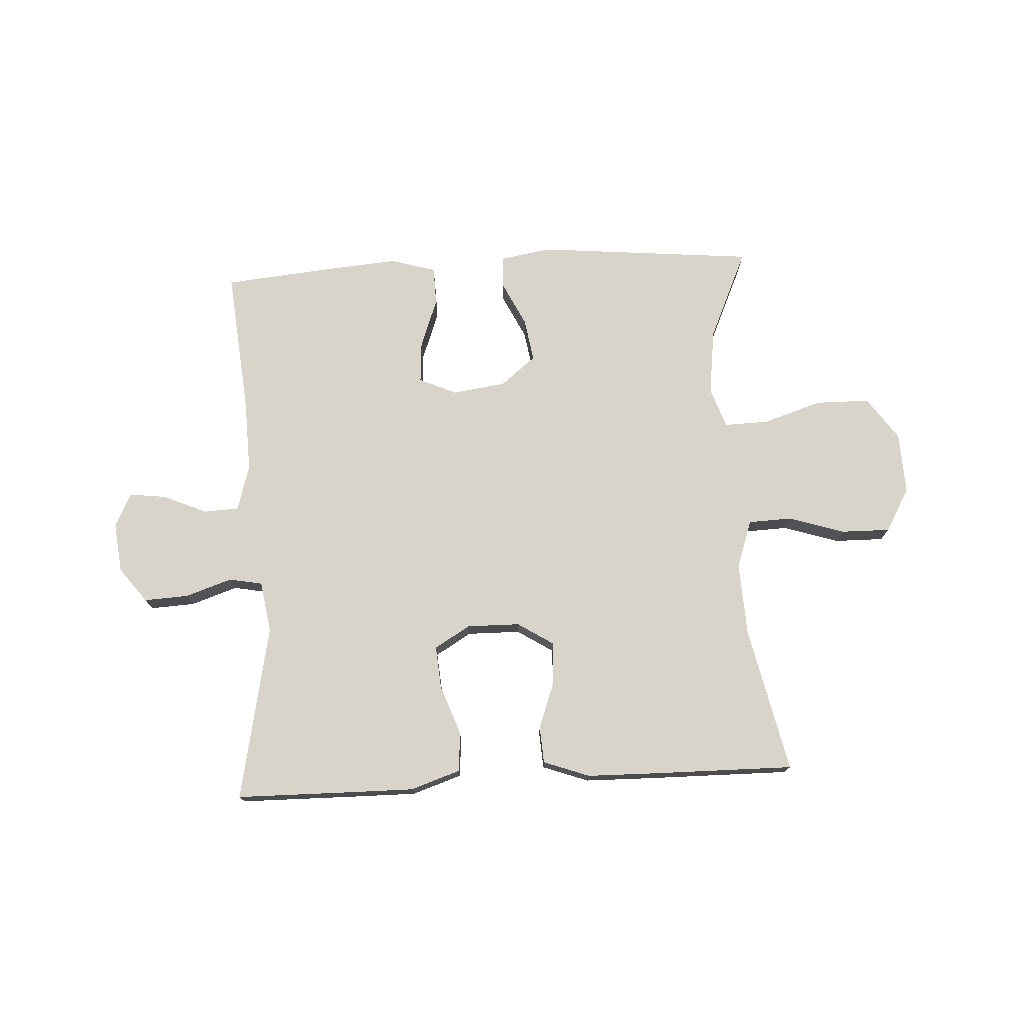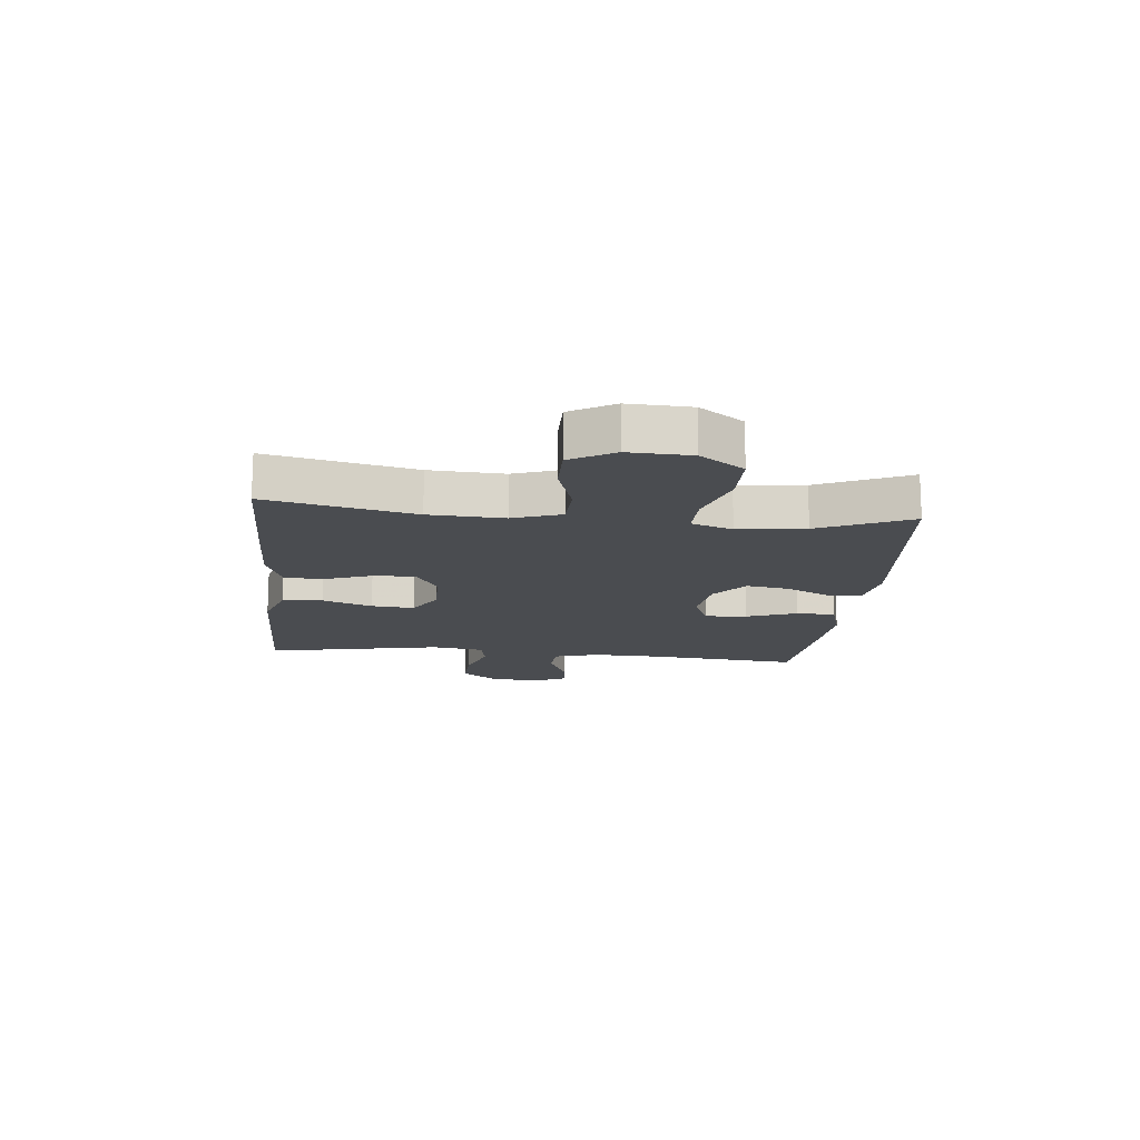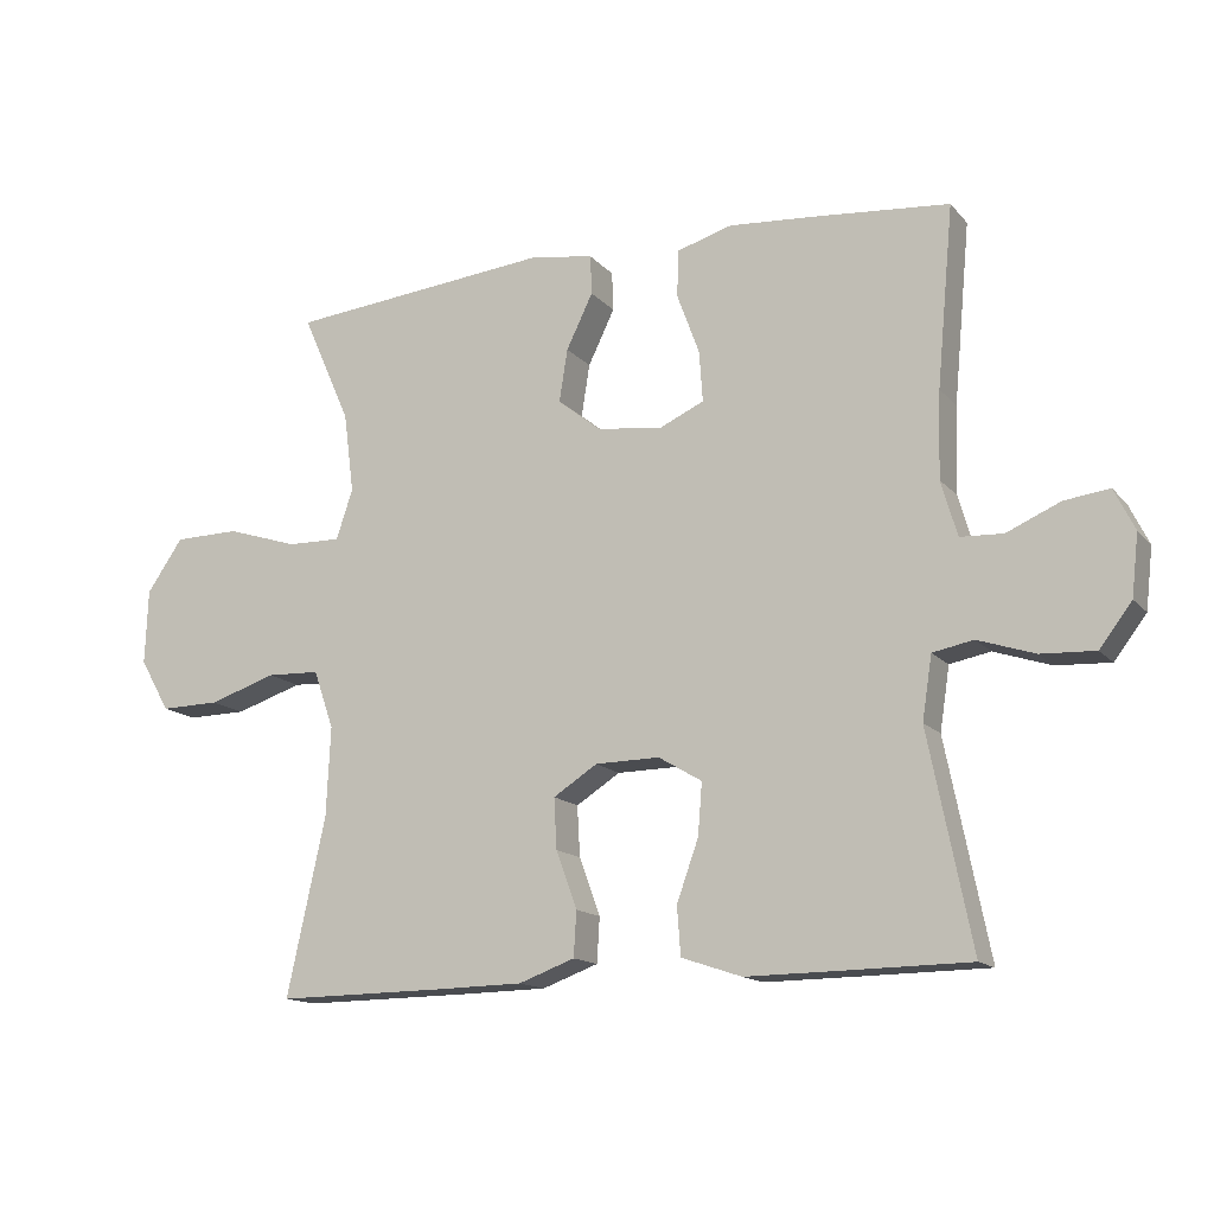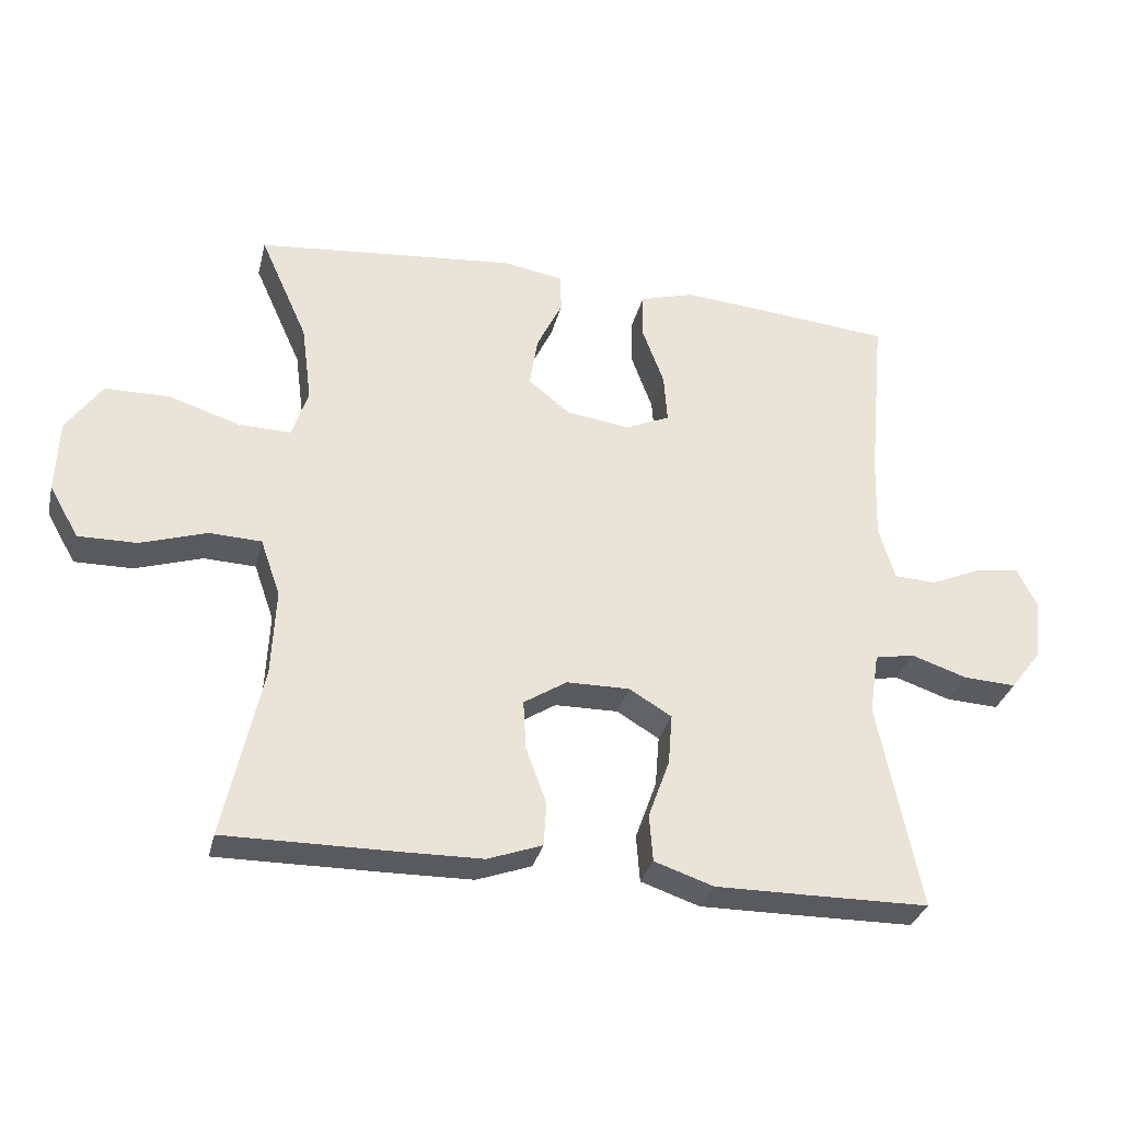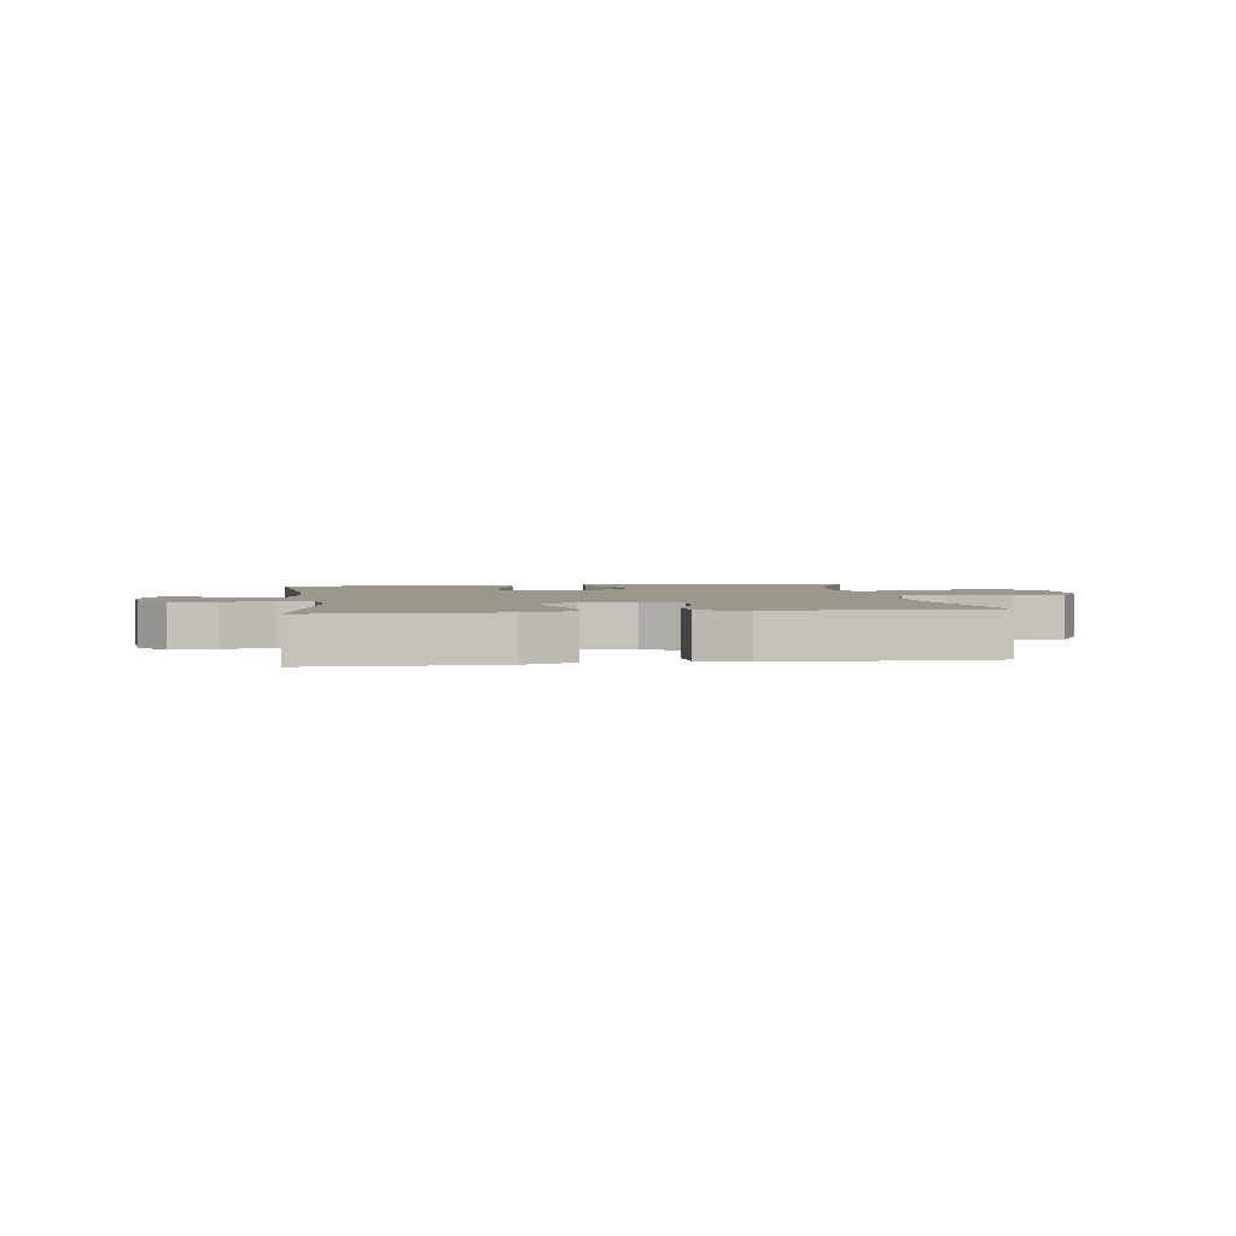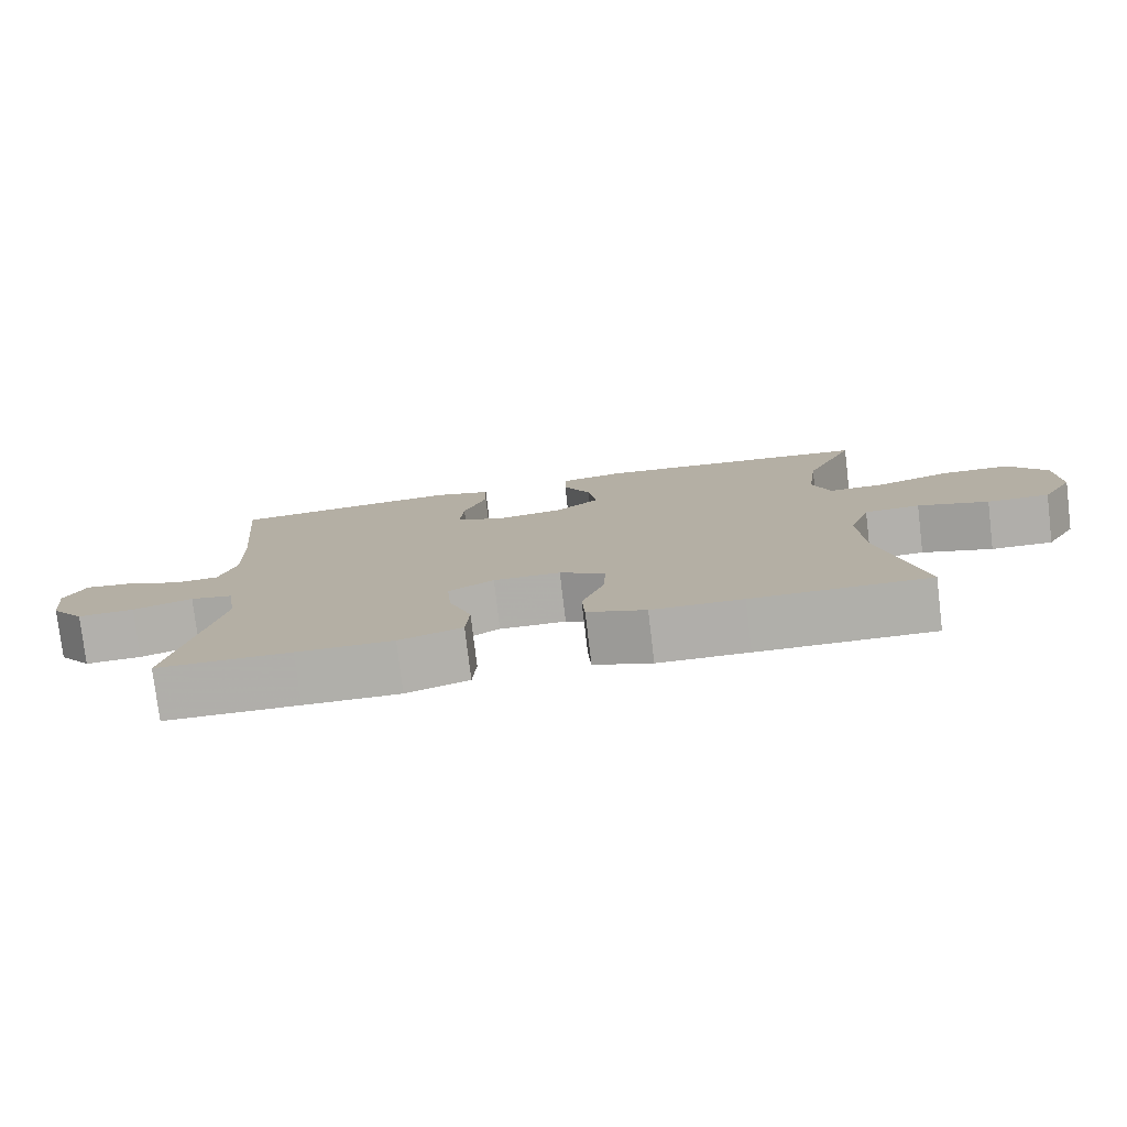
<metadata>
{"format":"obj","ext":"obj","renderer":"f3d","projection":"perspective","resolution":1024,"background":"white","views":[{"elev":74.8,"azim":176.9,"up":"+Y"},{"elev":-15.1,"azim":-95.9,"up":"+Y"},{"elev":-14.6,"azim":25.9,"up":"+Z"},{"elev":-31.9,"azim":-13.4,"up":"+Z"},{"elev":2.9,"azim":171.8,"up":"+Y"},{"elev":-78.1,"azim":-173.2,"up":"+Z"}]}
</metadata>
<code>
v 0.5 0.07 0.5
v 0.476 0.07 0.244
v 0.472 0.07 0.121
v 0.495 0.07 0.042
v 0.556 0.07 0.039
v 0.632 0.07 0.072
v 0.696 0.07 0.08
v 0.725 0.07 0.021
v 0.715 0.07 -0.066
v 0.669 0.07 -0.126
v 0.592 0.07 -0.122
v 0.511 0.07 -0.095
v 0.453 0.07 -0.106
v 0.439 0.07 -0.196
v 0.5 0.07 -0.5
v 0.318 0.07 -0.502
v 0.187 0.07 -0.503
v 0.101 0.07 -0.474
v 0.096 0.07 -0.405
v 0.127 0.07 -0.319
v 0.133 0.07 -0.245
v 0.071 0.07 -0.208
v -0.021 0.07 -0.209
v -0.084 0.07 -0.249
v -0.08 0.07 -0.321
v -0.05 0.07 -0.403
v -0.054 0.07 -0.467
v -0.134 0.07 -0.496
v -0.258 0.07 -0.498
v -0.5 0.07 -0.5
v -0.445 0.07 -0.248
v -0.439 0.07 -0.12
v -0.468 0.07 -0.037
v -0.544 0.07 -0.034
v -0.641 0.07 -0.065
v -0.726 0.07 -0.066
v -0.769 0.07 0.009
v -0.765 0.07 0.116
v -0.713 0.07 0.191
v -0.619 0.07 0.192
v -0.516 0.07 0.159
v -0.439 0.07 0.157
v -0.415 0.07 0.228
v -0.43 0.07 0.343
v -0.5 0.07 0.5
v -0.119 0.07 0.536
v -0.031 0.07 0.521
v -0.029 0.07 0.465
v -0.067 0.07 0.387
v -0.079 0.07 0.312
v -0.018 0.07 0.263
v 0.075 0.07 0.25
v 0.14 0.07 0.279
v 0.135 0.07 0.351
v 0.103 0.07 0.438
v 0.105 0.07 0.505
v 0.184 0.07 0.528
v 0.308 0.07 0.518
v 0.5 0 0.5
v 0.476 0 0.244
v 0.472 0 0.121
v 0.495 0 0.042
v 0.556 0 0.039
v 0.632 0 0.072
v 0.696 0 0.08
v 0.725 0 0.021
v 0.715 0 -0.066
v 0.669 0 -0.126
v 0.592 0 -0.122
v 0.511 0 -0.095
v 0.453 0 -0.106
v 0.439 0 -0.196
v 0.5 0 -0.5
v 0.318 0 -0.502
v 0.187 0 -0.503
v 0.101 0 -0.474
v 0.096 0 -0.405
v 0.127 0 -0.319
v 0.133 0 -0.245
v 0.071 0 -0.208
v -0.021 0 -0.209
v -0.084 0 -0.249
v -0.08 0 -0.321
v -0.05 0 -0.403
v -0.054 0 -0.467
v -0.134 0 -0.496
v -0.258 0 -0.498
v -0.5 0 -0.5
v -0.445 0 -0.248
v -0.439 0 -0.12
v -0.468 0 -0.037
v -0.544 0 -0.034
v -0.641 0 -0.065
v -0.726 0 -0.066
v -0.769 0 0.009
v -0.765 0 0.116
v -0.713 0 0.191
v -0.619 0 0.192
v -0.516 0 0.159
v -0.439 0 0.157
v -0.415 0 0.228
v -0.43 0 0.343
v -0.5 0 0.5
v -0.119 0 0.536
v -0.031 0 0.521
v -0.029 0 0.465
v -0.067 0 0.387
v -0.079 0 0.312
v -0.018 0 0.263
v 0.075 0 0.25
v 0.14 0 0.279
v 0.135 0 0.351
v 0.103 0 0.438
v 0.105 0 0.505
v 0.184 0 0.528
v 0.308 0 0.518
f 57 58 1 2
f 54 55 56 57
f 53 54 57 2
f 52 53 2 3
f 51 52 3 4
f 46 47 48 49
f 44 45 46 49
f 43 44 49 50
f 42 43 50 51
f 38 39 40 41
f 38 41 42
f 37 38 42
f 34 35 36 37
f 33 34 37 42
f 32 33 42 51
f 28 29 30 31
f 25 26 27 28
f 24 25 28 31
f 23 24 31 32
f 17 18 19 20
f 17 20 21
f 14 15 16 17
f 13 14 17 21
f 9 10 11 12
f 7 8 9 12
f 5 6 7 12
f 4 5 12 13
f 22 23 32 51
f 21 22 51
f 4 13 21 51
f 60 59 116 115
f 115 114 113 112
f 60 115 112 111
f 61 60 111 110
f 62 61 110 109
f 107 106 105 104
f 107 104 103 102
f 108 107 102 101
f 109 108 101 100
f 99 98 97 96
f 100 99 96
f 100 96 95
f 95 94 93 92
f 100 95 92 91
f 109 100 91 90
f 89 88 87 86
f 86 85 84 83
f 89 86 83 82
f 90 89 82 81
f 78 77 76 75
f 79 78 75
f 75 74 73 72
f 79 75 72 71
f 70 69 68 67
f 70 67 66 65
f 70 65 64 63
f 71 70 63 62
f 109 90 81 80
f 109 80 79
f 109 79 71 62
f 1 59 60 2
f 2 60 61 3
f 3 61 62 4
f 4 62 63 5
f 5 63 64 6
f 6 64 65 7
f 7 65 66 8
f 8 66 67 9
f 9 67 68 10
f 10 68 69 11
f 11 69 70 12
f 12 70 71 13
f 13 71 72 14
f 14 72 73 15
f 15 73 74 16
f 16 74 75 17
f 17 75 76 18
f 18 76 77 19
f 19 77 78 20
f 20 78 79 21
f 21 79 80 22
f 22 80 81 23
f 23 81 82 24
f 24 82 83 25
f 25 83 84 26
f 26 84 85 27
f 27 85 86 28
f 28 86 87 29
f 29 87 88 30
f 30 88 89 31
f 31 89 90 32
f 32 90 91 33
f 33 91 92 34
f 34 92 93 35
f 35 93 94 36
f 36 94 95 37
f 37 95 96 38
f 38 96 97 39
f 39 97 98 40
f 40 98 99 41
f 41 99 100 42
f 42 100 101 43
f 43 101 102 44
f 44 102 103 45
f 45 103 104 46
f 46 104 105 47
f 47 105 106 48
f 48 106 107 49
f 49 107 108 50
f 50 108 109 51
f 51 109 110 52
f 52 110 111 53
f 53 111 112 54
f 54 112 113 55
f 55 113 114 56
f 56 114 115 57
f 57 115 116 58
f 58 116 59 1

</code>
